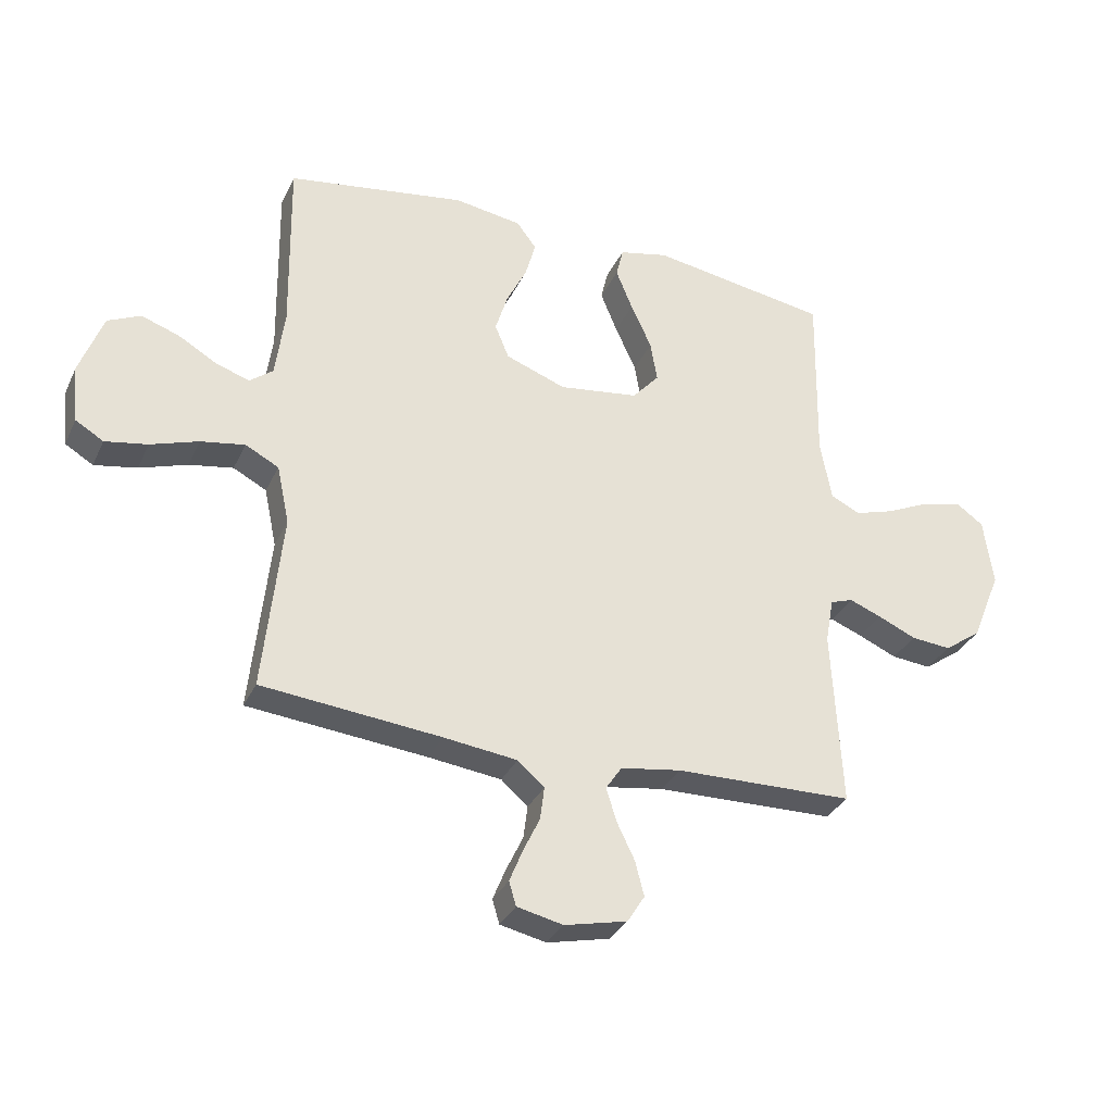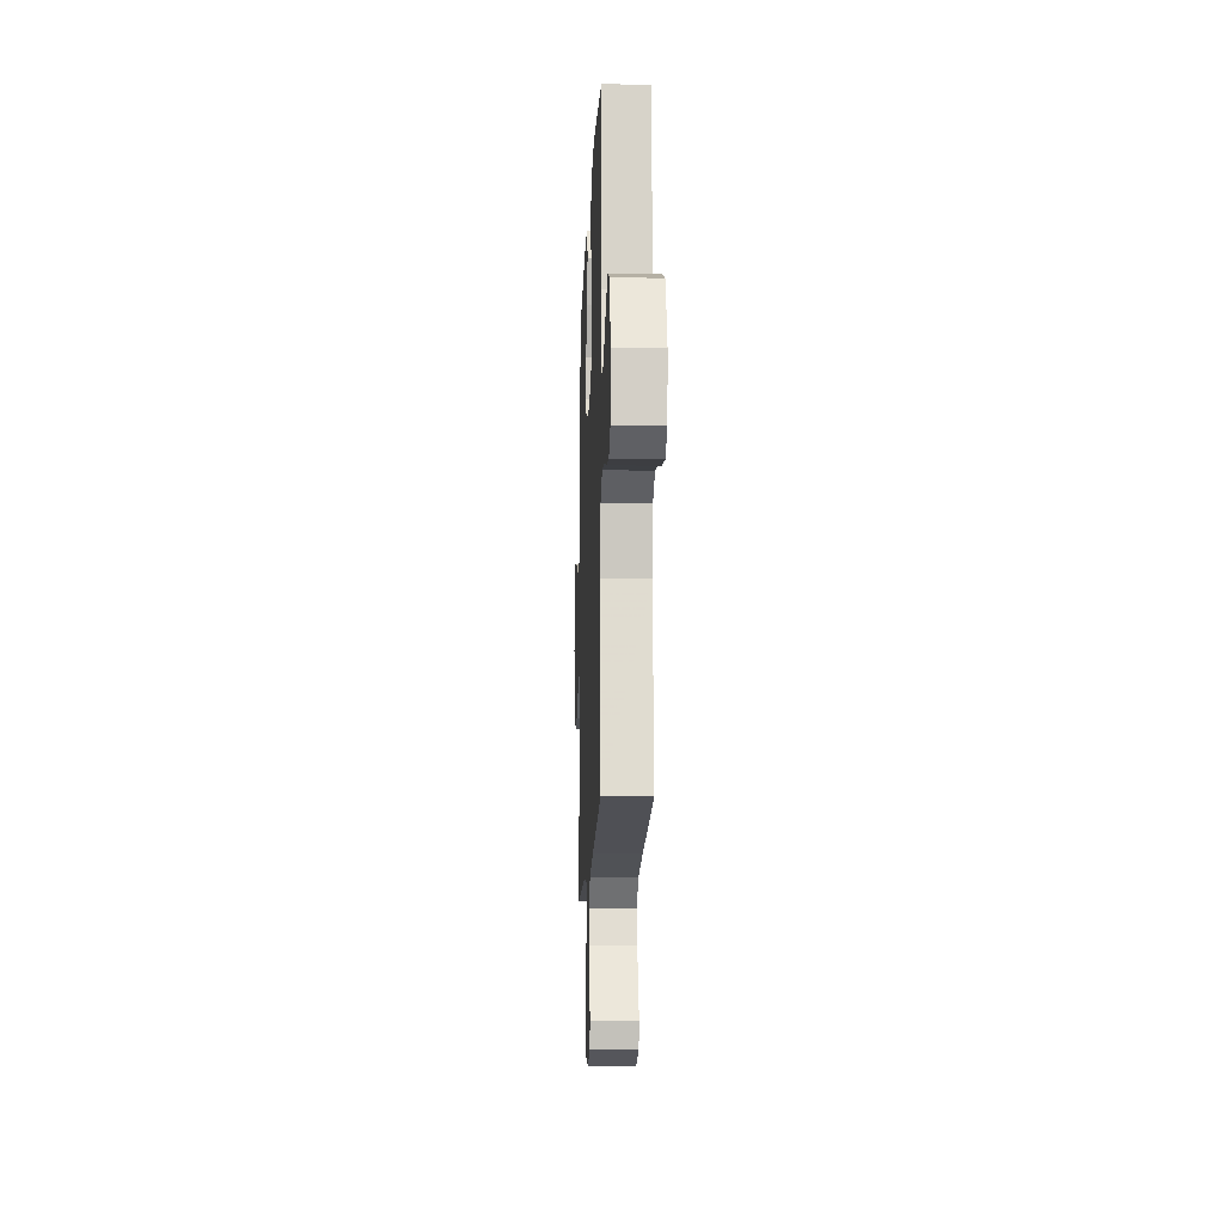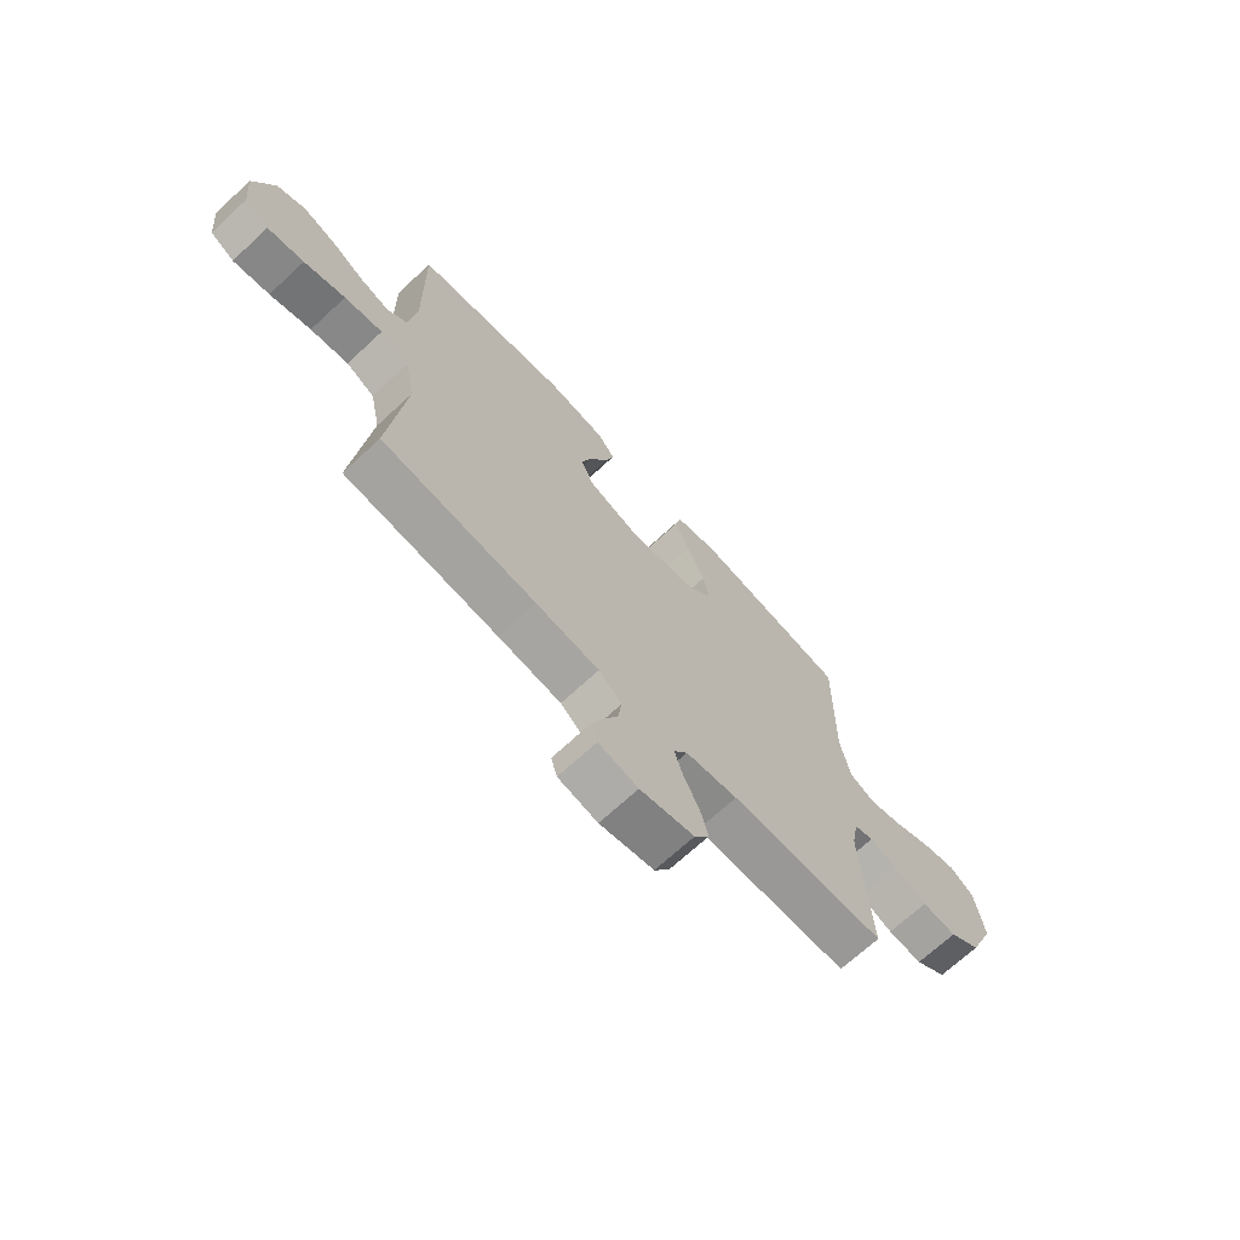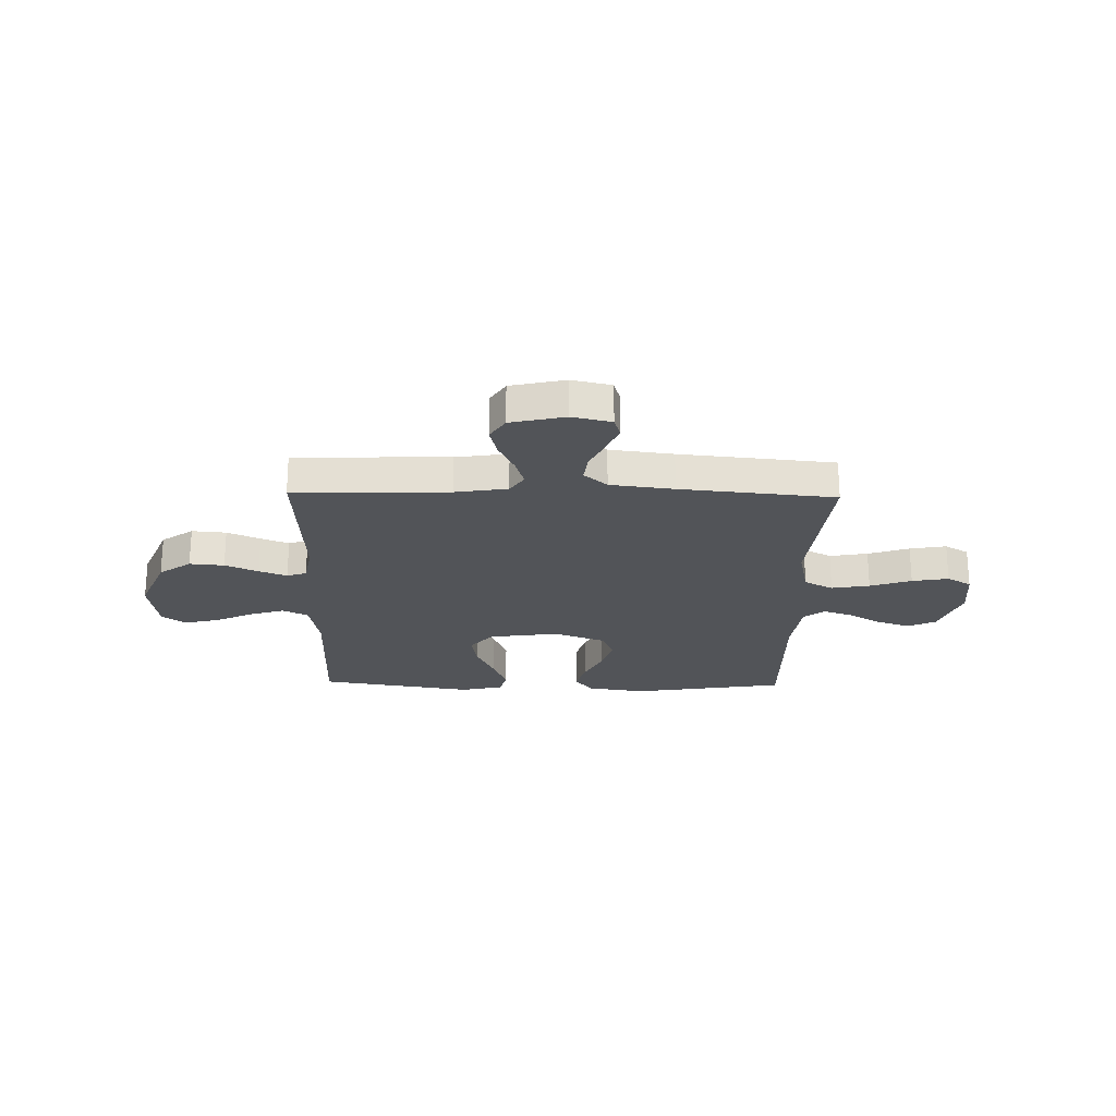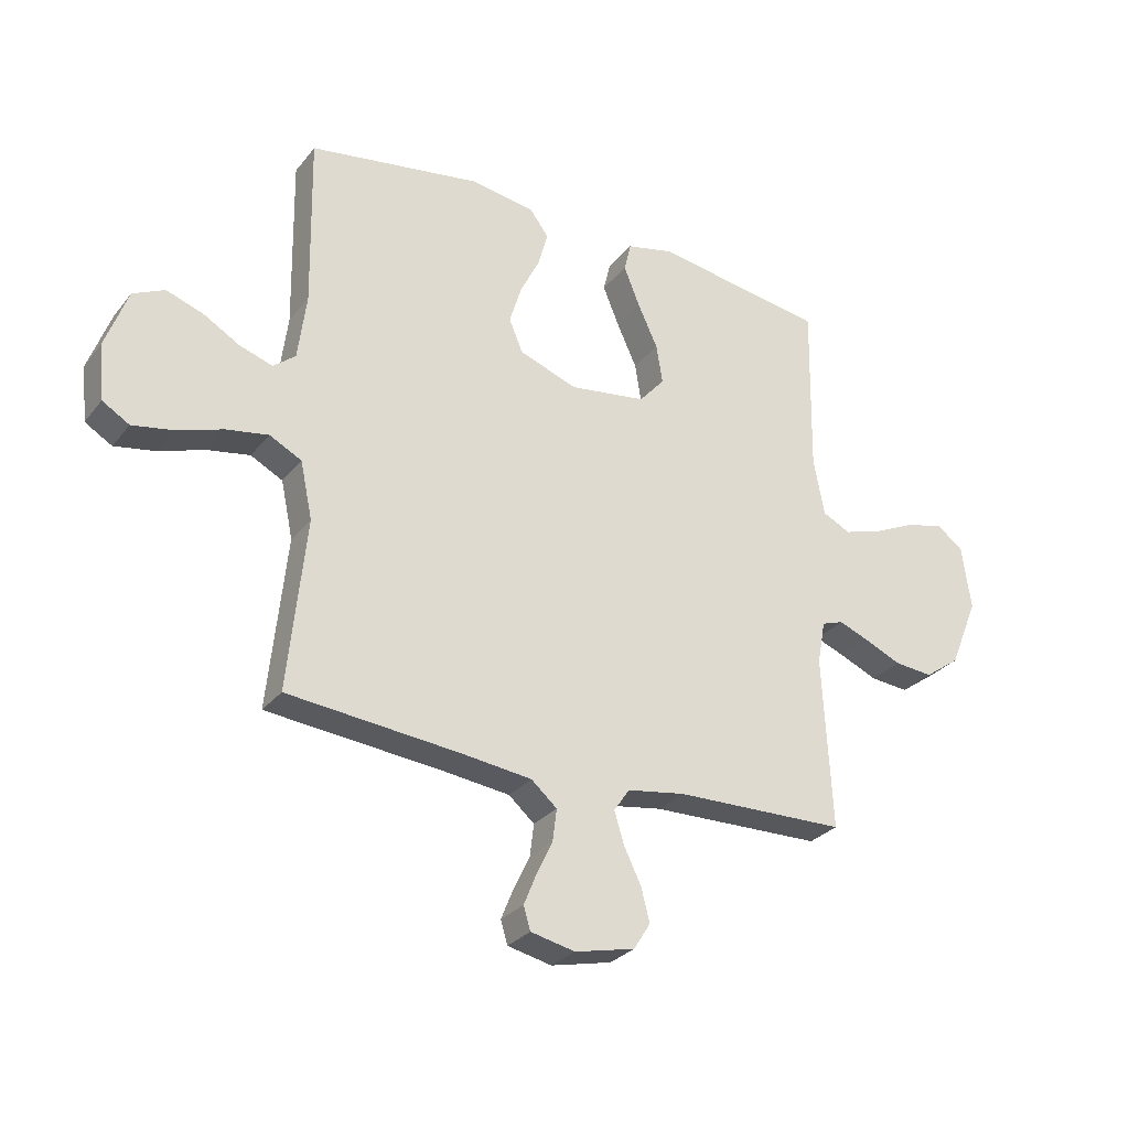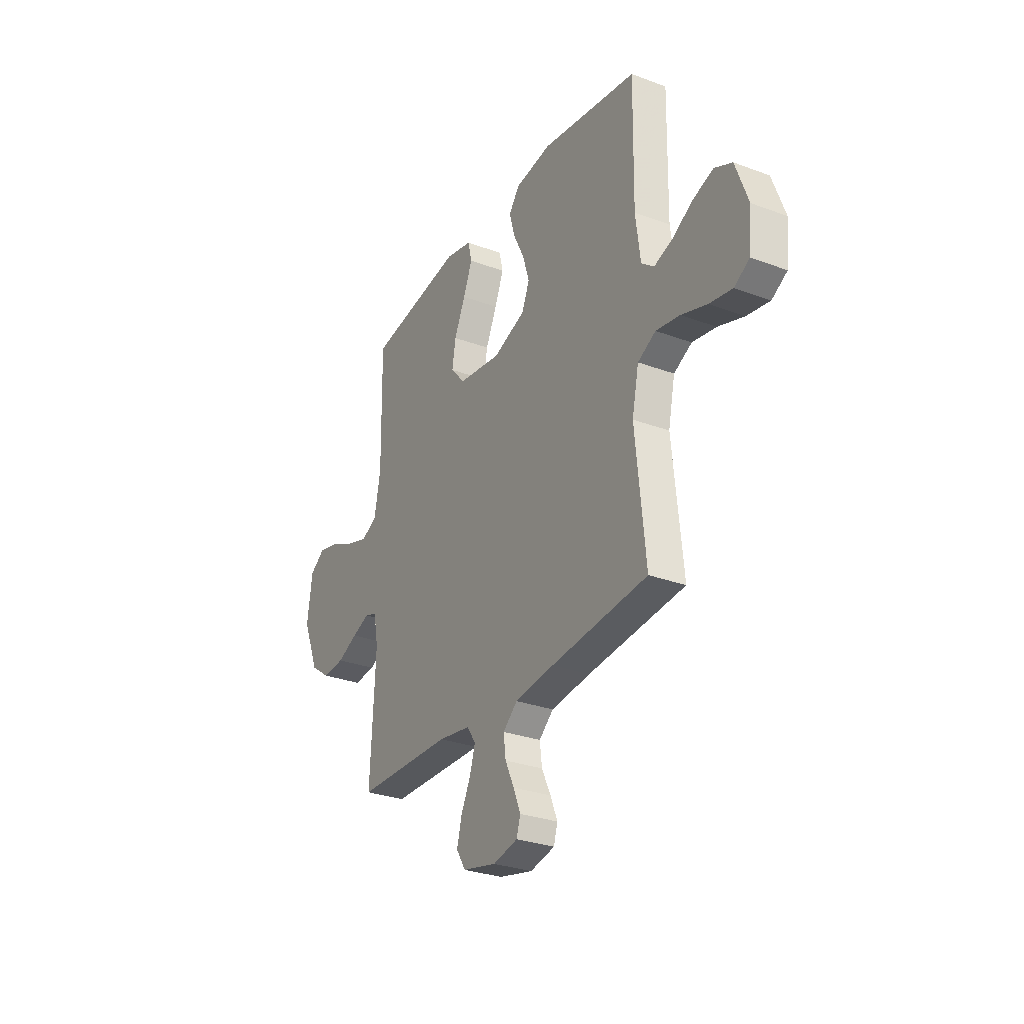
<metadata>
{"format":"obj","ext":"obj","renderer":"f3d","projection":"perspective","resolution":1024,"background":"white","views":[{"elev":-32.5,"azim":-22.2,"up":"+Z"},{"elev":-13.8,"azim":-92.3,"up":"+Z"},{"elev":-69.6,"azim":-47.2,"up":"+Z"},{"elev":-23.3,"azim":178.7,"up":"+Y"},{"elev":-28.7,"azim":-30.6,"up":"+Z"},{"elev":-29.4,"azim":-118.8,"up":"+Z"}]}
</metadata>
<code>
v -0.5 0.07 0.5
v -0.2 0.07 0.548
v -0.086 0.07 0.531
v -0.053 0.07 0.487
v -0.07 0.07 0.425
v -0.104 0.07 0.356
v -0.125 0.07 0.288
v -0.101 0.07 0.231
v 0 0.07 0.194
v 0.134 0.07 0.213
v 0.179 0.07 0.264
v 0.168 0.07 0.332
v 0.133 0.07 0.408
v 0.105 0.07 0.477
v 0.117 0.07 0.528
v 0.2 0.07 0.547
v 0.5 0.07 0.5
v 0.495 0.07 0.2
v 0.514 0.07 0.099
v 0.563 0.07 0.075
v 0.63 0.07 0.096
v 0.703 0.07 0.13
v 0.77 0.07 0.147
v 0.817 0.07 0.114
v 0.833 0.07 0
v 0.783 0.07 -0.122
v 0.721 0.07 -0.166
v 0.654 0.07 -0.16
v 0.59 0.07 -0.132
v 0.536 0.07 -0.111
v 0.498 0.07 -0.124
v 0.484 0.07 -0.2
v 0.5 0.07 -0.5
v 0.2 0.07 -0.507
v 0.099 0.07 -0.523
v 0.072 0.07 -0.563
v 0.089 0.07 -0.618
v 0.119 0.07 -0.68
v 0.134 0.07 -0.738
v 0.105 0.07 -0.784
v 0 0.07 -0.808
v -0.077 0.07 -0.791
v -0.089 0.07 -0.751
v -0.067 0.07 -0.697
v -0.039 0.07 -0.638
v -0.032 0.07 -0.583
v -0.077 0.07 -0.544
v -0.2 0.07 -0.529
v -0.5 0.07 -0.5
v -0.469 0.07 -0.2
v -0.49 0.07 -0.101
v -0.546 0.07 -0.072
v -0.62 0.07 -0.085
v -0.7 0.07 -0.112
v -0.771 0.07 -0.125
v -0.818 0.07 -0.097
v -0.828 0.07 0
v -0.789 0.07 0.106
v -0.734 0.07 0.132
v -0.67 0.07 0.11
v -0.606 0.07 0.073
v -0.549 0.07 0.054
v -0.51 0.07 0.085
v -0.495 0.07 0.2
v -0.5 0 0.5
v -0.2 0 0.548
v -0.086 0 0.531
v -0.053 0 0.487
v -0.07 0 0.425
v -0.104 0 0.356
v -0.125 0 0.288
v -0.101 0 0.231
v 0 0 0.194
v 0.134 0 0.213
v 0.179 0 0.264
v 0.168 0 0.332
v 0.133 0 0.408
v 0.105 0 0.477
v 0.117 0 0.528
v 0.2 0 0.547
v 0.5 0 0.5
v 0.495 0 0.2
v 0.514 0 0.099
v 0.563 0 0.075
v 0.63 0 0.096
v 0.703 0 0.13
v 0.77 0 0.147
v 0.817 0 0.114
v 0.833 0 0
v 0.783 0 -0.122
v 0.721 0 -0.166
v 0.654 0 -0.16
v 0.59 0 -0.132
v 0.536 0 -0.111
v 0.498 0 -0.124
v 0.484 0 -0.2
v 0.5 0 -0.5
v 0.2 0 -0.507
v 0.099 0 -0.523
v 0.072 0 -0.563
v 0.089 0 -0.618
v 0.119 0 -0.68
v 0.134 0 -0.738
v 0.105 0 -0.784
v 0 0 -0.808
v -0.077 0 -0.791
v -0.089 0 -0.751
v -0.067 0 -0.697
v -0.039 0 -0.638
v -0.032 0 -0.583
v -0.077 0 -0.544
v -0.2 0 -0.529
v -0.5 0 -0.5
v -0.469 0 -0.2
v -0.49 0 -0.101
v -0.546 0 -0.072
v -0.62 0 -0.085
v -0.7 0 -0.112
v -0.771 0 -0.125
v -0.818 0 -0.097
v -0.828 0 0
v -0.789 0 0.106
v -0.734 0 0.132
v -0.67 0 0.11
v -0.606 0 0.073
v -0.549 0 0.054
v -0.51 0 0.085
v -0.495 0 0.2
f 58 59 60 61
f 58 61 62
f 57 58 62
f 56 57 62
f 53 54 55 56
f 52 53 56 62
f 51 52 62 63
f 48 49 50
f 47 48 50 51
f 46 47 51 63
f 42 43 44 45
f 40 41 42 45
f 40 45 46
f 37 38 39 40
f 36 37 40 46
f 35 36 46 63
f 32 33 34
f 31 32 34 35
f 26 27 28 29
f 26 29 30
f 25 26 30
f 24 25 30 31
f 21 22 23 24
f 20 21 24 31
f 15 16 17 18
f 15 18 19
f 12 13 14 15
f 12 15 19
f 11 12 19
f 10 11 19
f 9 10 19 20
f 3 4 5 6
f 3 6 7
f 64 1 2 3
f 64 3 7
f 63 64 7 8
f 35 63 8 9
f 9 20 31 35
f 125 124 123 122
f 126 125 122
f 126 122 121
f 126 121 120
f 120 119 118 117
f 126 120 117 116
f 127 126 116 115
f 114 113 112
f 115 114 112 111
f 127 115 111 110
f 109 108 107 106
f 109 106 105 104
f 110 109 104
f 104 103 102 101
f 110 104 101 100
f 127 110 100 99
f 98 97 96
f 99 98 96 95
f 93 92 91 90
f 94 93 90
f 94 90 89
f 95 94 89 88
f 88 87 86 85
f 95 88 85 84
f 82 81 80 79
f 83 82 79
f 79 78 77 76
f 83 79 76
f 83 76 75
f 83 75 74
f 84 83 74 73
f 70 69 68 67
f 71 70 67
f 67 66 65 128
f 71 67 128
f 72 71 128 127
f 73 72 127 99
f 99 95 84 73
f 1 65 66 2
f 2 66 67 3
f 3 67 68 4
f 4 68 69 5
f 5 69 70 6
f 6 70 71 7
f 7 71 72 8
f 8 72 73 9
f 9 73 74 10
f 10 74 75 11
f 11 75 76 12
f 12 76 77 13
f 13 77 78 14
f 14 78 79 15
f 15 79 80 16
f 16 80 81 17
f 17 81 82 18
f 18 82 83 19
f 19 83 84 20
f 20 84 85 21
f 21 85 86 22
f 22 86 87 23
f 23 87 88 24
f 24 88 89 25
f 25 89 90 26
f 26 90 91 27
f 27 91 92 28
f 28 92 93 29
f 29 93 94 30
f 30 94 95 31
f 31 95 96 32
f 32 96 97 33
f 33 97 98 34
f 34 98 99 35
f 35 99 100 36
f 36 100 101 37
f 37 101 102 38
f 38 102 103 39
f 39 103 104 40
f 40 104 105 41
f 41 105 106 42
f 42 106 107 43
f 43 107 108 44
f 44 108 109 45
f 45 109 110 46
f 46 110 111 47
f 47 111 112 48
f 48 112 113 49
f 49 113 114 50
f 50 114 115 51
f 51 115 116 52
f 52 116 117 53
f 53 117 118 54
f 54 118 119 55
f 55 119 120 56
f 56 120 121 57
f 57 121 122 58
f 58 122 123 59
f 59 123 124 60
f 60 124 125 61
f 61 125 126 62
f 62 126 127 63
f 63 127 128 64
f 64 128 65 1

</code>
